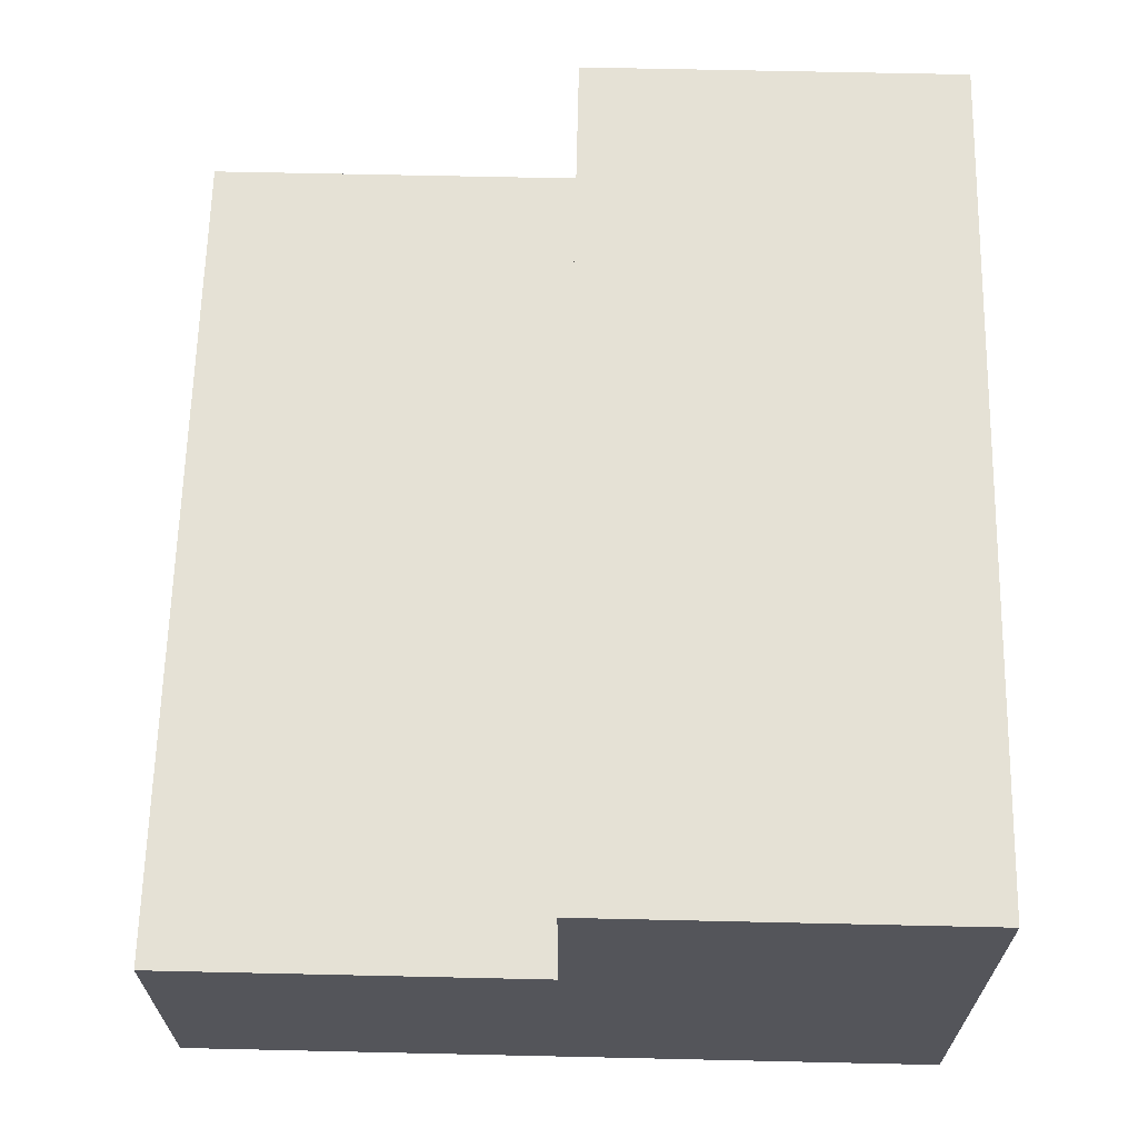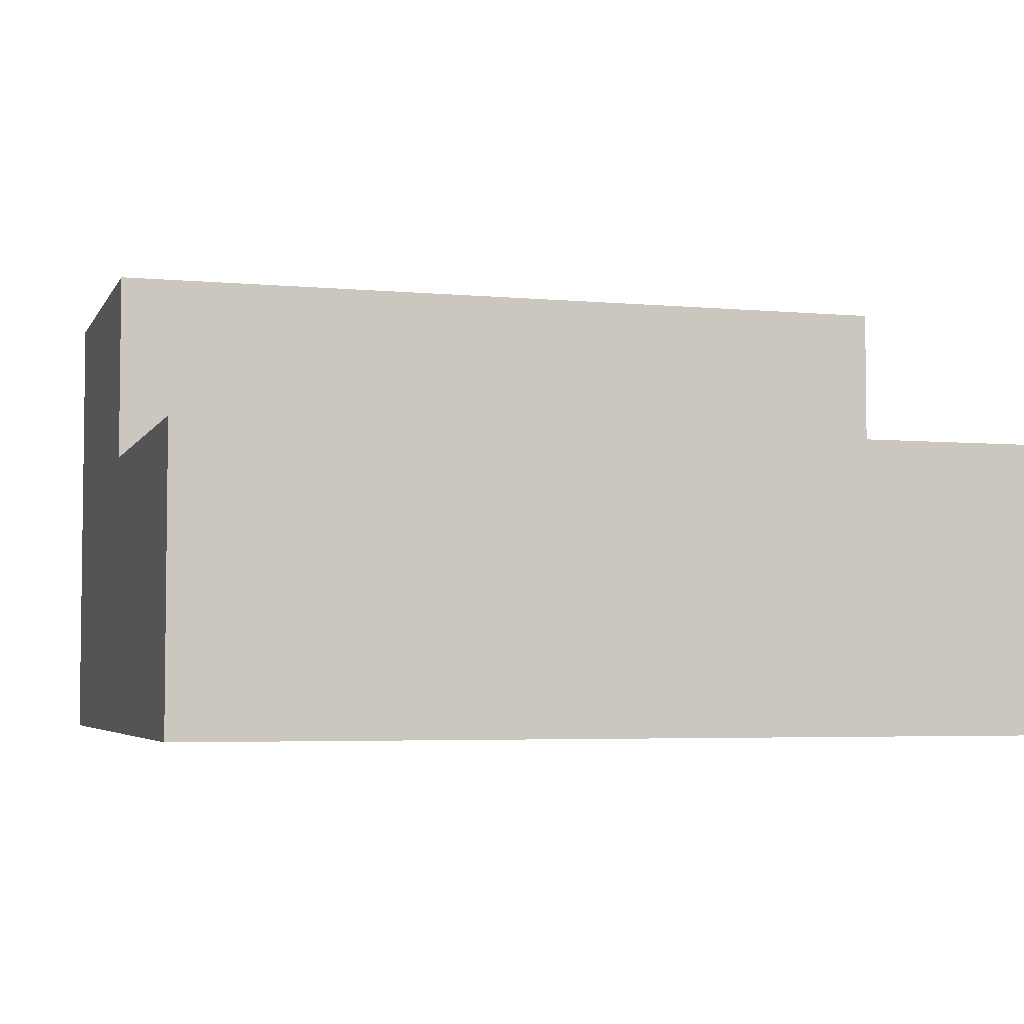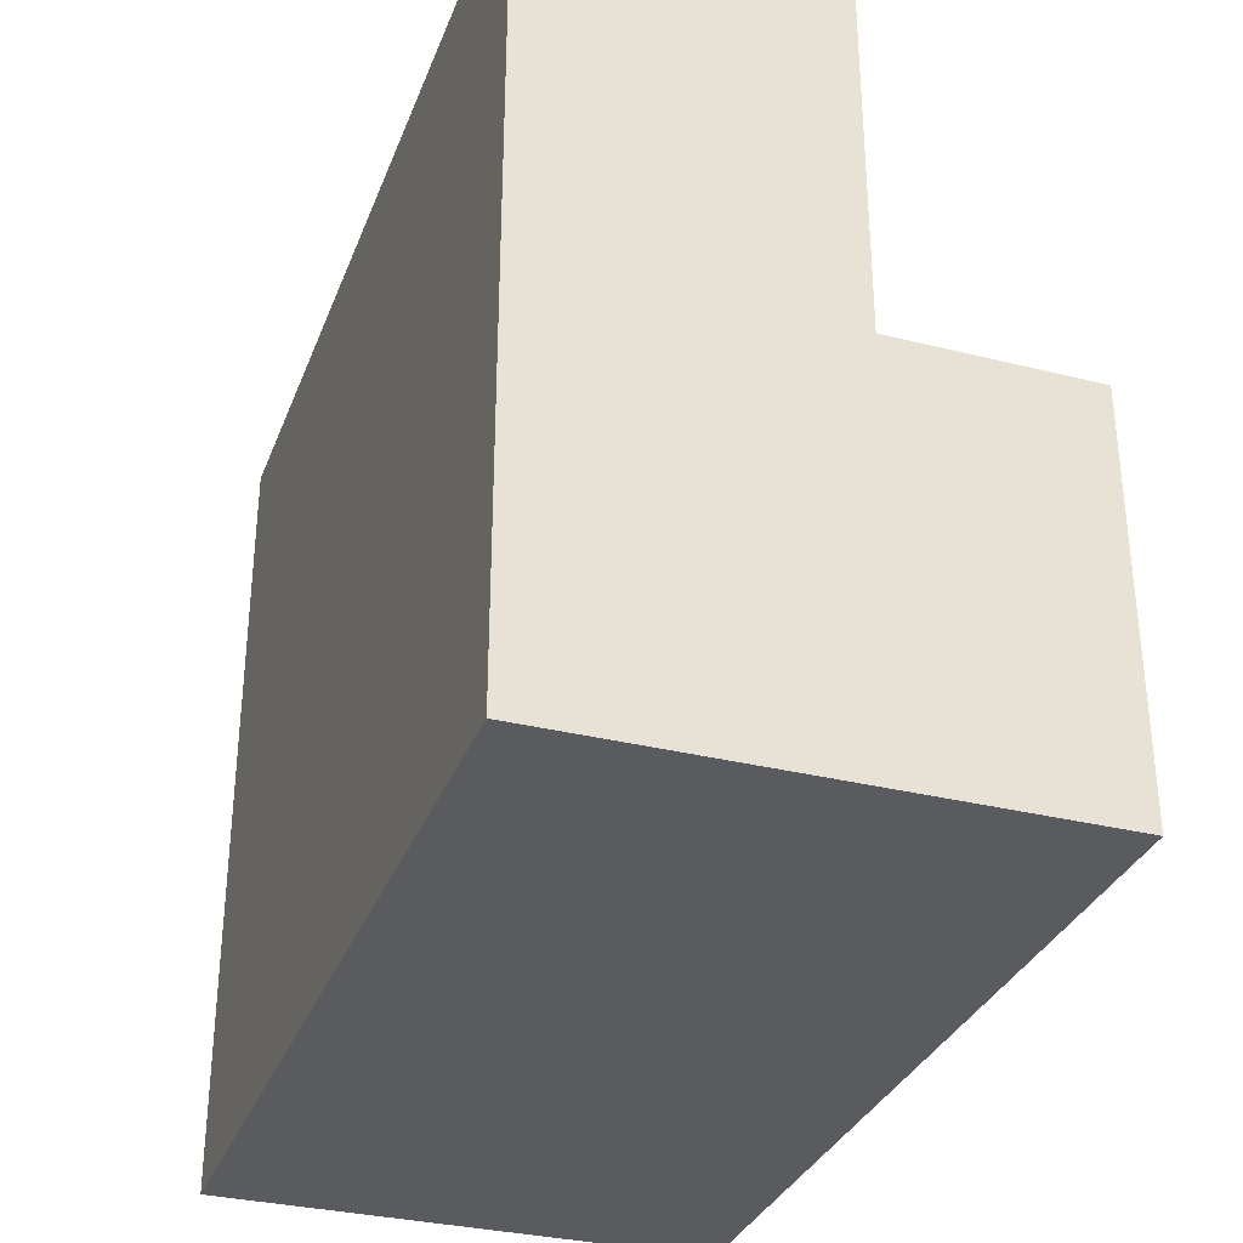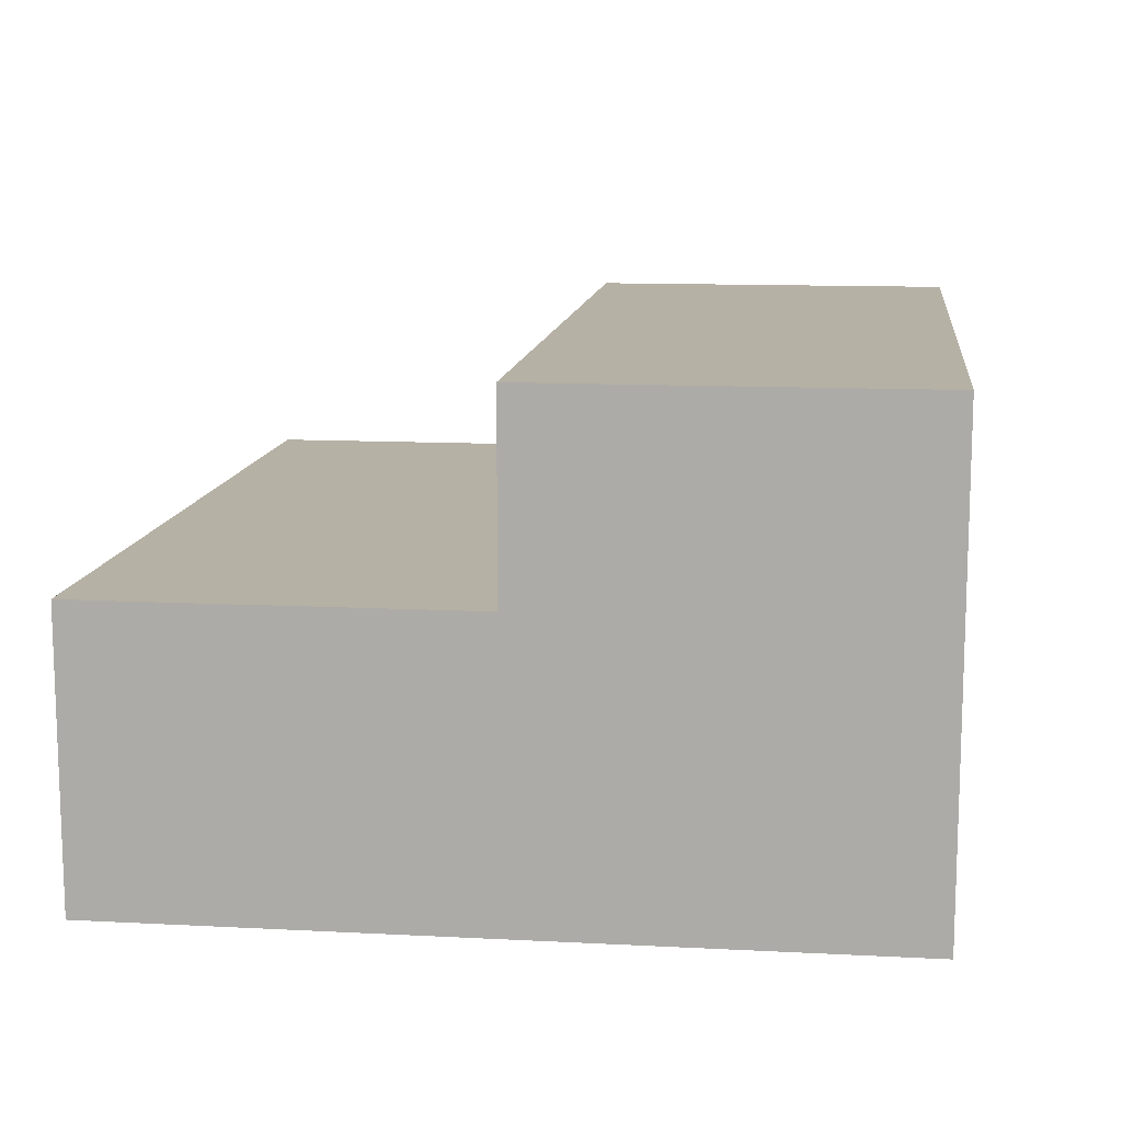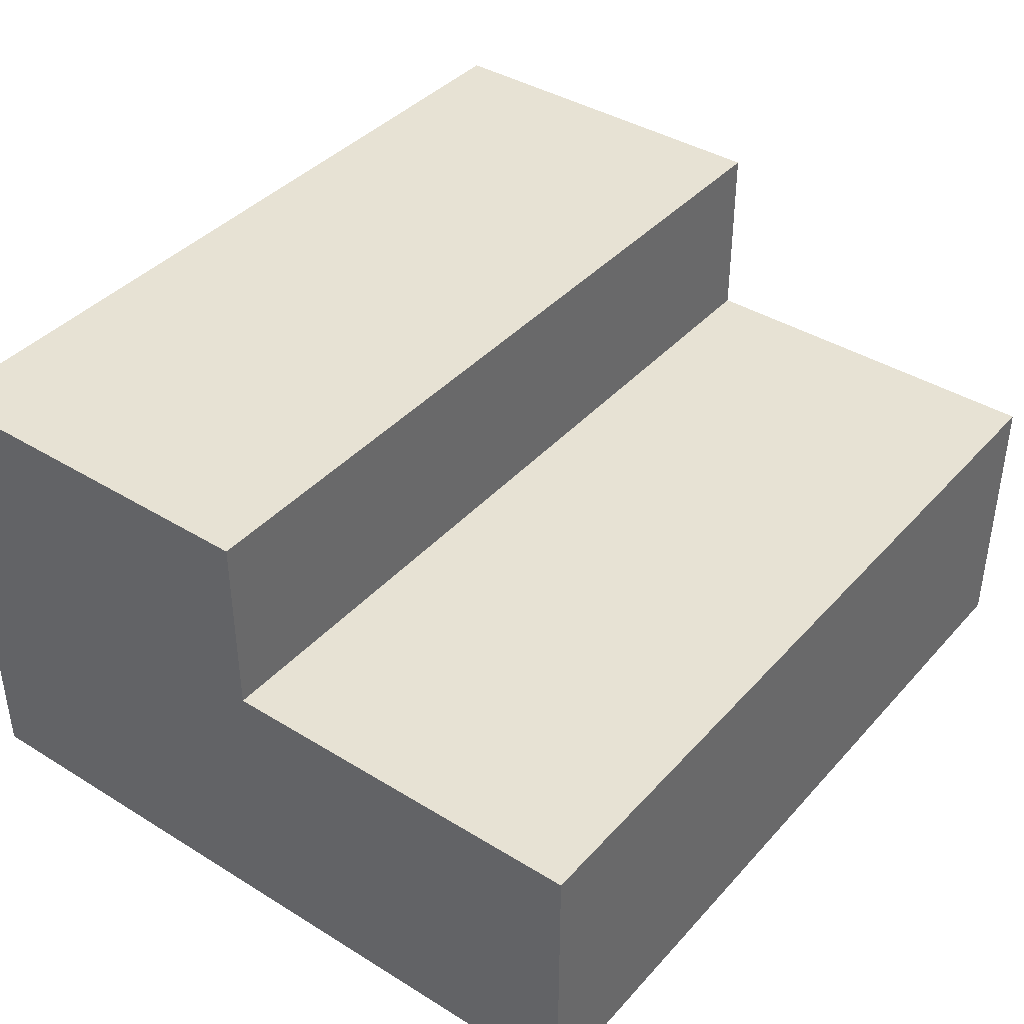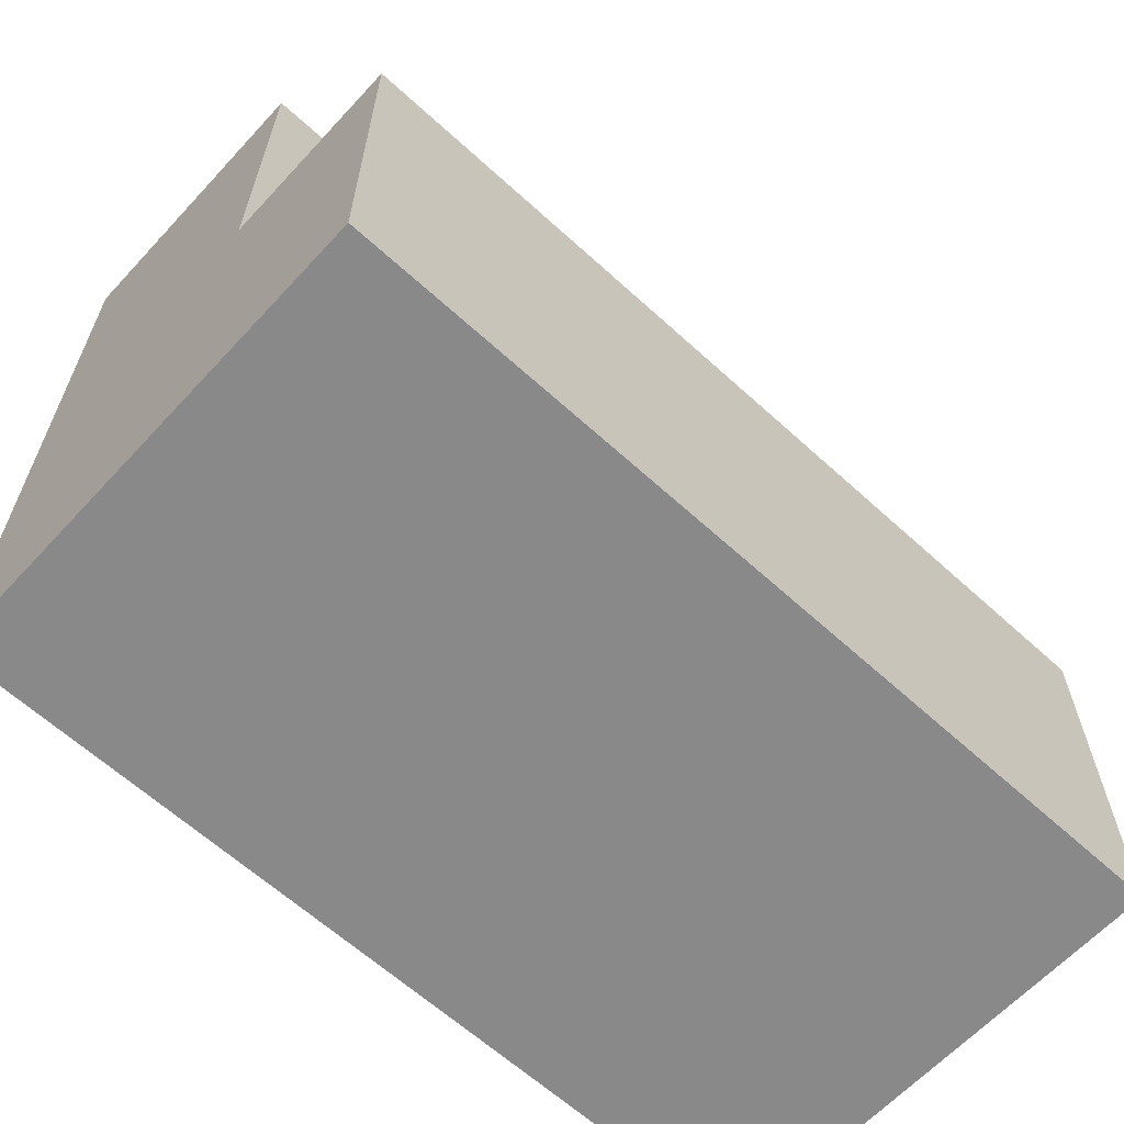
<metadata>
{"format":"obj","ext":"obj","renderer":"f3d","projection":"perspective","resolution":1024,"background":"white","views":[{"elev":65.0,"azim":91.3,"up":"+Y"},{"elev":-4.4,"azim":-16.6,"up":"+Y"},{"elev":-32.6,"azim":70.9,"up":"+Z"},{"elev":12.0,"azim":97.0,"up":"+Y"},{"elev":39.9,"azim":-52.7,"up":"+Y"},{"elev":-63.2,"azim":137.3,"up":"+Z"}]}
</metadata>
<code>
o
v 0 0 7.6
v 0 0 7
v 0 0 6.8
v 0 0.1 7.2
v 0 0.1 7.1
v 0 0.2 7.4
v 0 0.2 7.2
v 0 0.2 7.1
v 0 0.2 7
v 0 0.3 7.6
v 0 0.3 7.4
v 0 0.3 7.2
v 0 0.5 7.2
v 0 0.5 6.8
v 0.9 0 7.6
v 0.9 0 7
v 0.9 0 6.8
v 0.9 0.1 7.2
v 0.9 0.1 7.1
v 0.9 0.2 7.4
v 0.9 0.2 7.2
v 0.9 0.2 7.1
v 0.9 0.2 7
v 0.9 0.3 7.6
v 0.9 0.3 7.4
v 0.9 0.3 7.2
v 0.9 0.5 7.2
v 0.9 0.5 6.8
v 0 0 7.6
v 0 0.3 7.6
v 0.2 0.2 7.6
v 0.2 0.3 7.6
v 0.3 0.2 7.6
v 0.3 0.3 7.6
v 0.5 0.1 7.6
v 0.5 0.3 7.6
v 0.6 0.1 7.6
v 0.6 0.3 7.6
v 0.9 0 7.6
v 0.9 0.3 7.6
v 0 0.3 7.2
v 0 0.5 7.2
v 0.9 0.3 7.2
v 0.9 0.5 7.2
v 0 0 6.8
v 0 0.5 6.8
v 0.9 0 6.8
v 0.9 0.5 6.8
v 0 0 7.6
v 0.9 0 7.6
v 0.1 0 7.5
v 0.8 0 7.5
v 0 0 7
v 0.1 0 7
v 0.8 0 7
v 0.9 0 7
v 0 0 6.8
v 0.9 0 6.8
v 0 0.3 7.6
v 0.2 0.3 7.6
v 0.3 0.3 7.6
v 0.5 0.3 7.6
v 0.6 0.3 7.6
v 0.9 0.3 7.6
v 0.1 0.3 7.5
v 0.2 0.3 7.5
v 0.4 0.3 7.5
v 0.5 0.3 7.5
v 0.6 0.3 7.5
v 0.7 0.3 7.5
v 0 0.3 7.4
v 0.1 0.3 7.4
v 0.8 0.3 7.4
v 0.9 0.3 7.4
v 0.3 0.3 7.3
v 0.4 0.3 7.3
v 0.7 0.3 7.3
v 0.8 0.3 7.3
v 0 0.3 7.2
v 0.9 0.3 7.2
v 0 0.5 7.2
v 0.9 0.5 7.2
v 0 0.5 6.8
v 0.9 0.5 6.8
f 4 2 1
f 5 2 4
f 6 4 1
f 7 5 4
f 7 4 6
f 8 2 5
f 8 5 7
f 9 3 2
f 9 2 8
f 10 6 1
f 11 8 7
f 11 6 10
f 11 7 6
f 11 9 8
f 12 9 11
f 13 9 12
f 14 3 9
f 14 9 13
f 15 16 18
f 18 16 19
f 15 18 20
f 18 19 21
f 20 18 21
f 19 16 22
f 21 19 22
f 16 17 23
f 22 16 23
f 15 20 24
f 21 22 25
f 24 20 25
f 20 21 25
f 22 23 25
f 25 23 26
f 26 23 27
f 23 17 28
f 27 23 28
f 31 30 29
f 32 30 31
f 33 31 29
f 33 32 31
f 34 32 33
f 35 33 29
f 35 34 33
f 36 34 35
f 37 35 29
f 37 36 35
f 38 36 37
f 39 37 29
f 39 38 37
f 40 38 39
f 43 42 41
f 44 42 43
f 45 46 47
f 47 46 48
f 51 50 49
f 52 50 51
f 53 51 49
f 54 52 51
f 54 51 53
f 55 50 52
f 55 52 54
f 56 50 55
f 57 54 53
f 57 55 54
f 57 56 55
f 58 56 57
f 59 60 65
f 60 61 66
f 65 60 66
f 61 62 67
f 62 63 68
f 67 62 68
f 63 64 69
f 68 63 69
f 69 64 70
f 59 65 71
f 65 66 72
f 71 65 72
f 70 64 73
f 73 64 74
f 72 66 75
f 66 61 75
f 61 67 75
f 71 72 75
f 67 68 76
f 75 67 76
f 68 69 76
f 69 70 76
f 70 73 77
f 76 70 77
f 73 74 78
f 77 73 78
f 71 75 79
f 76 77 79
f 77 78 79
f 75 76 79
f 78 74 80
f 79 78 80
f 81 82 83
f 83 82 84

</code>
